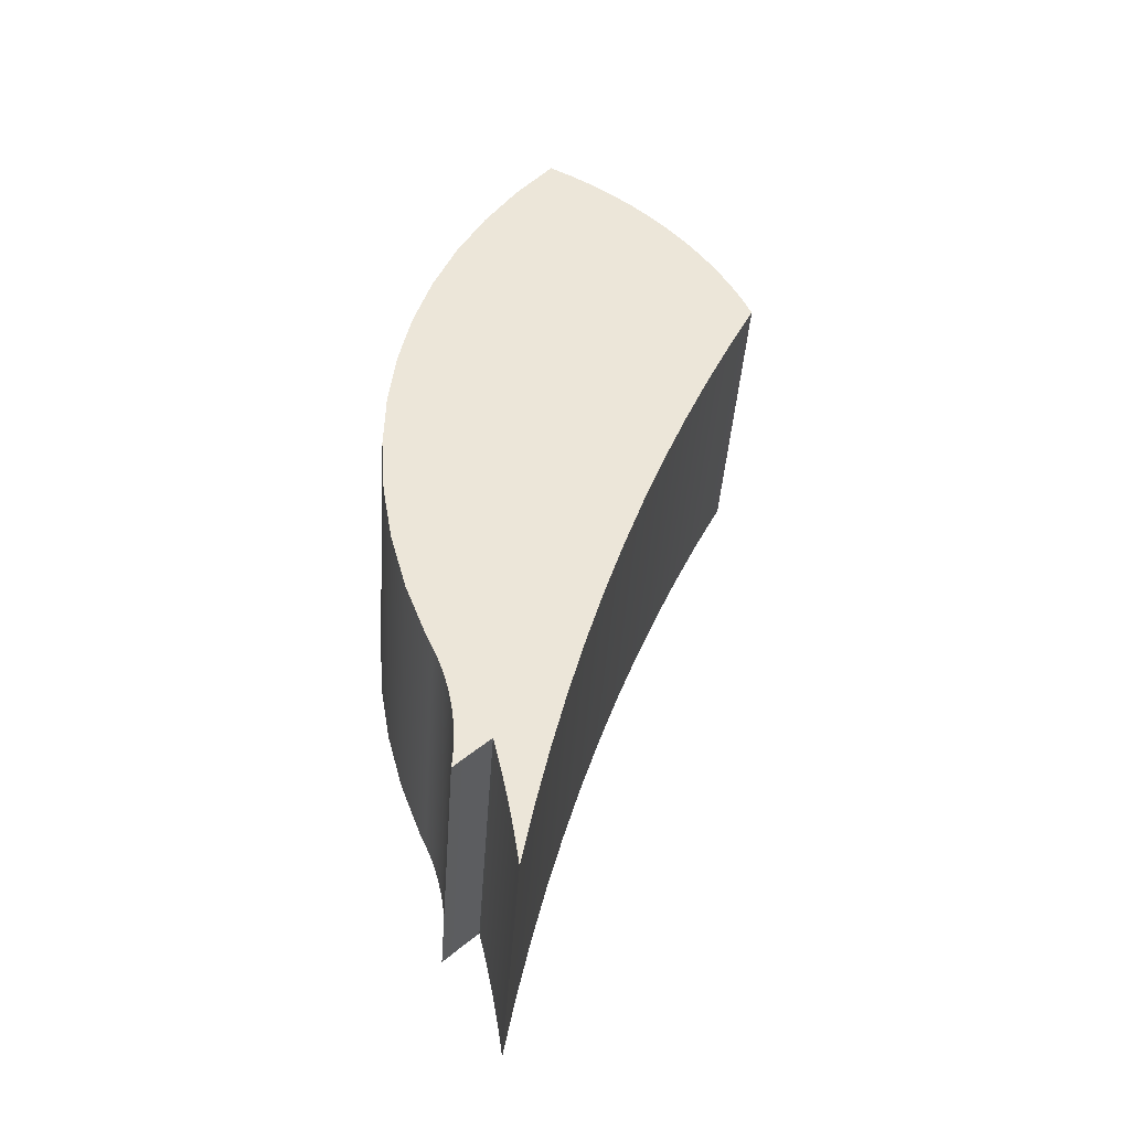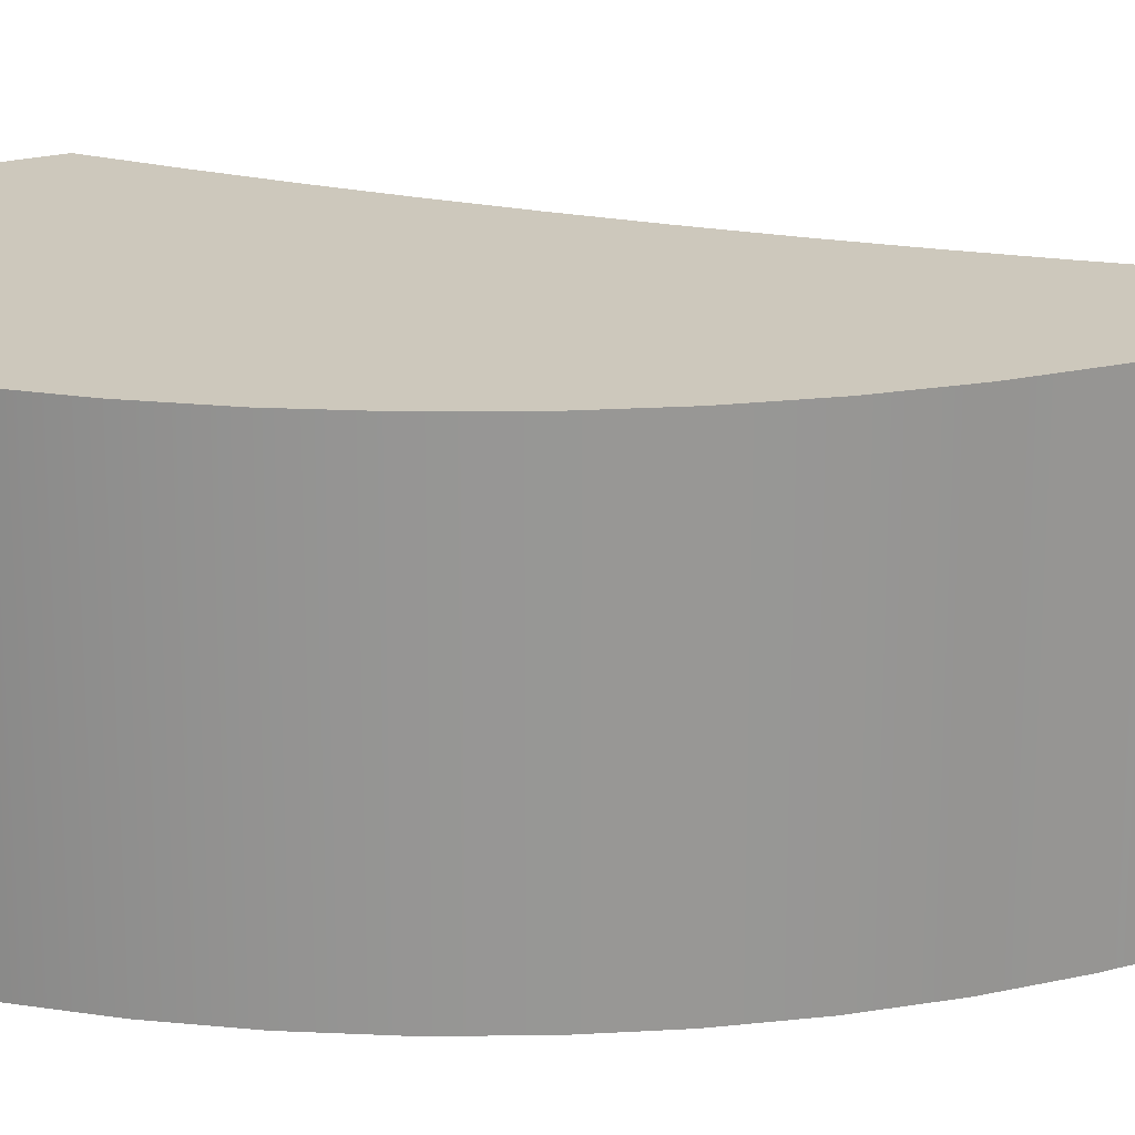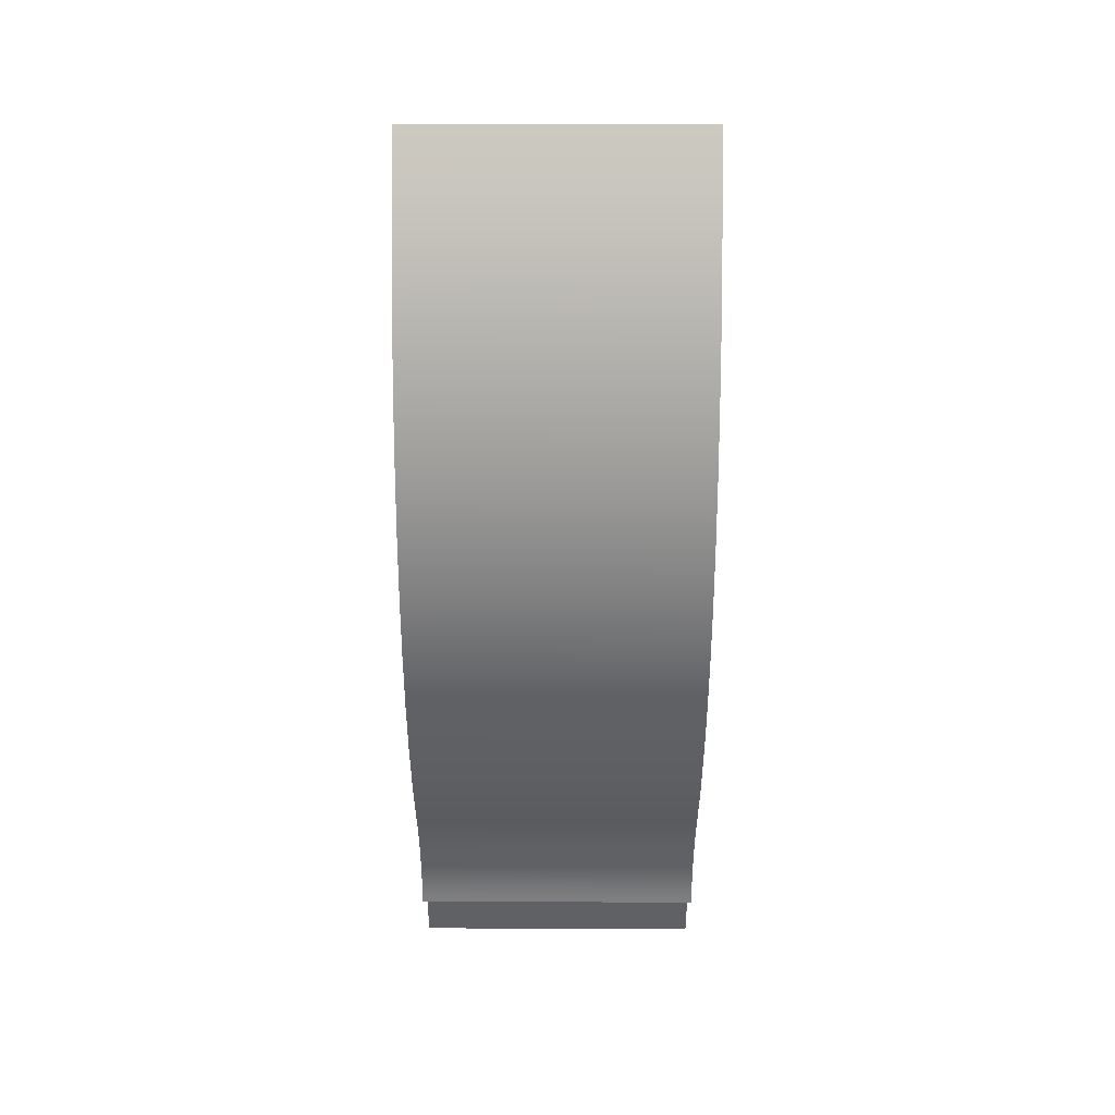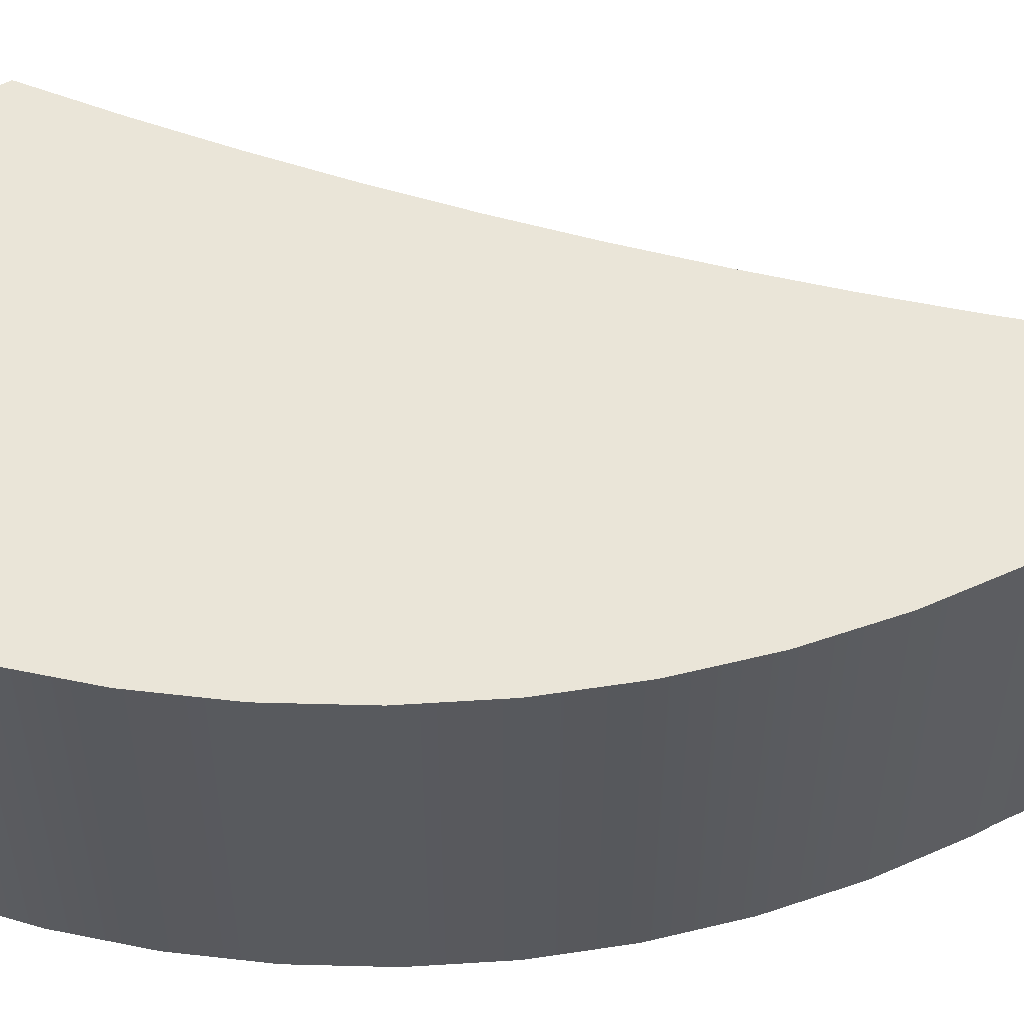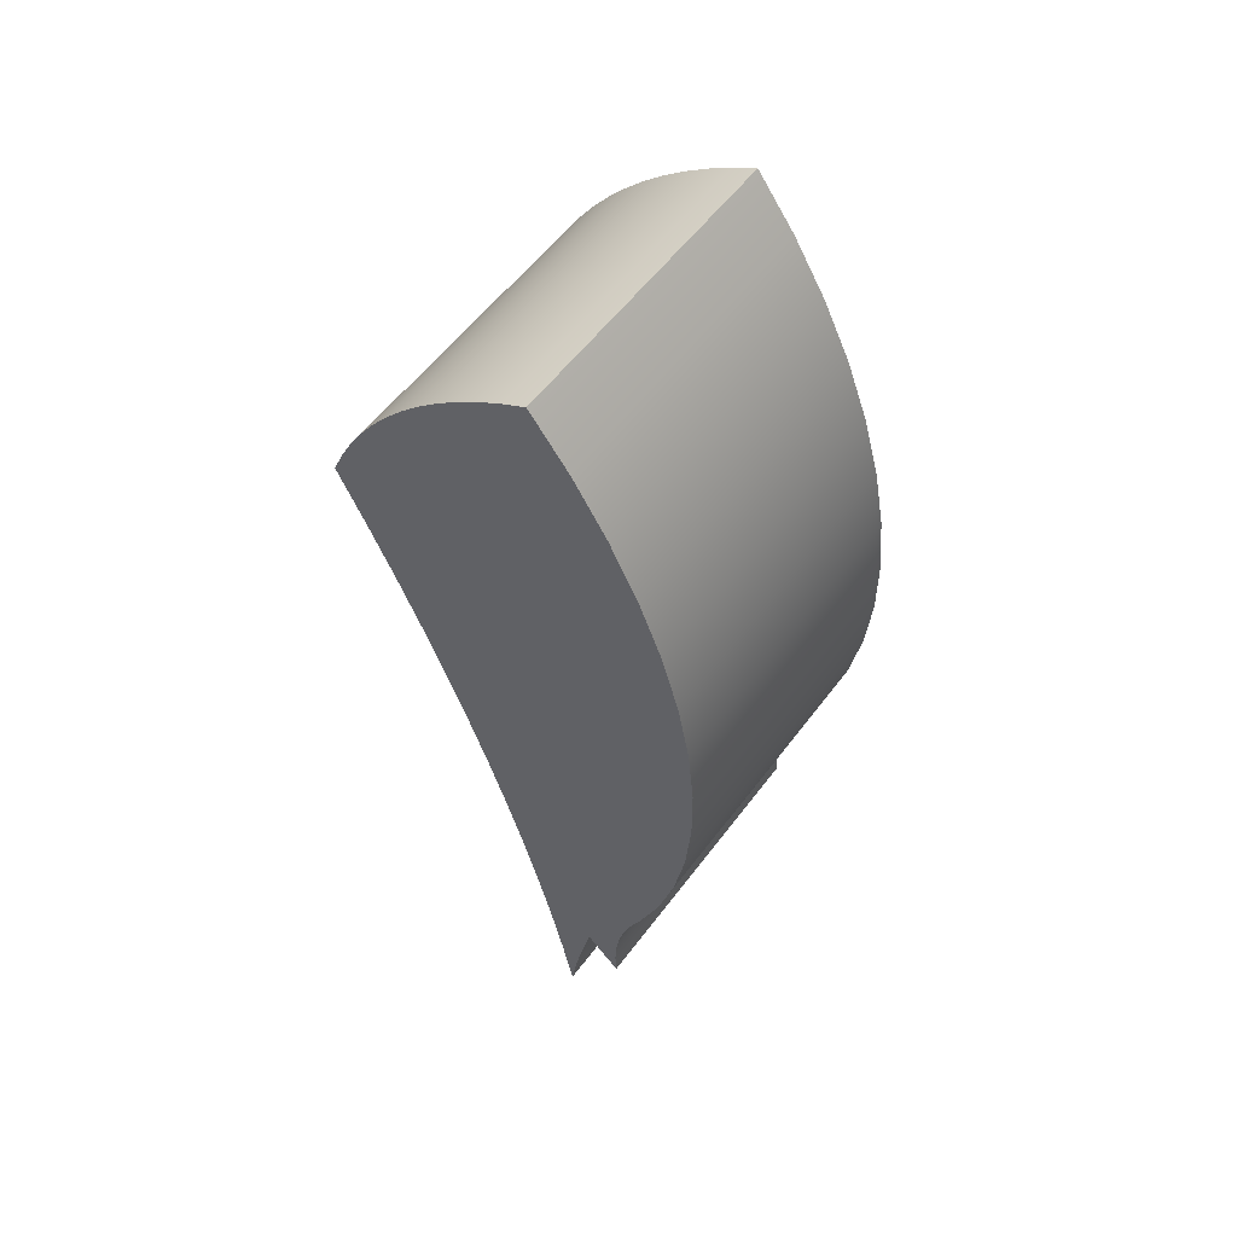
<metadata>
{"format":"obj","ext":"obj","renderer":"f3d","projection":"perspective","resolution":1024,"background":"white","views":[{"elev":-44.0,"azim":-4.0,"up":"+Y"},{"elev":22.2,"azim":-91.2,"up":"+Z"},{"elev":33.8,"azim":-89.7,"up":"+Y"},{"elev":59.3,"azim":-94.3,"up":"+Z"},{"elev":56.8,"azim":-143.6,"up":"+Y"}]}
</metadata>
<code>
o Group18/mesh32/mesh32-geometry#mesh32-geometry
v -0.5023 0.6557 -0.0339
v -0.5015 0.6346 -0.0339
v -0.5024 0.6451 -0.0339
v -0.5012 0.6661 -0.0339
v -0.5024 0.6451 0.01474
v -0.5023 0.6557 0.01474
v -0.5012 0.6661 0.01474
v -0.4997 0.6242 -0.0339
v -0.5015 0.6346 0.01474
v -0.4992 0.6765 0.01474
v -0.4992 0.6765 -0.0339
v -0.4997 0.6242 0.01474
v -0.497 0.614 -0.0339
v -0.4962 0.6866 0.01474
v -0.497 0.614 0.01474
v -0.4962 0.6866 -0.0339
v -0.4933 0.6041 -0.0339
v -0.4924 0.6964 0.01474
v -0.4933 0.6041 0.01474
v -0.4924 0.6964 -0.0339
v -0.4925 0.6022 -0.0339
v -0.4876 0.7059 0.01474
v -0.4925 0.6022 0.01474
v -0.4917 0.6003 -0.0339
v -0.4876 0.7059 -0.0339
v -0.4917 0.6003 0.01474
v -0.482 0.7148 0.01474
v -0.491 0.5984 0.01474
v -0.491 0.5984 -0.0339
v -0.482 0.7148 -0.0339
v -0.4874 0.5815 0.01474
v -0.4904 0.5964 0.01474
v -0.4904 0.5964 -0.0339
v -0.4757 0.7232 0.01474
v -0.4874 0.5815 -0.0339
v -0.4879 0.581 0.01474
v -0.487 0.5819 0.01474
v -0.4898 0.5944 0.01474
v -0.4898 0.5944 -0.0339
v -0.4757 0.7232 -0.0339
v -0.4819 0.5803 0.01474
v -0.4879 0.581 -0.0339
v -0.487 0.5819 -0.0339
v -0.4884 0.5805 0.01474
v -0.4865 0.5824 0.01474
v -0.4894 0.5924 0.01474
v -0.4894 0.5924 -0.0339
v -0.4717 0.721 -0.0339
v -0.4819 0.5803 -0.0339
v -0.4823 0.582 0.01474
v -0.4816 0.5784 0.01474
v -0.4884 0.5805 -0.0339
v -0.4865 0.5824 -0.0339
v -0.4886 0.5842 0.01474
v -0.486 0.5829 0.01474
v -0.4891 0.5904 0.01474
v -0.4891 0.5904 -0.0339
v -0.4717 0.721 0.01474
v -0.475 0.5845 -0.0339
v -0.4823 0.582 -0.0339
v -0.4816 0.5784 -0.0339
v -0.4828 0.5838 0.01474
v -0.4812 0.5766 0.01474
v -0.4886 0.5842 -0.0339
v -0.486 0.5829 -0.0339
v -0.4887 0.5862 0.01474
v -0.4887 0.5821 0.01474
v -0.4856 0.5833 0.01474
v -0.4888 0.5883 0.01474
v -0.4888 0.5883 -0.0339
v -0.475 0.5845 0.01474
v -0.468 0.7185 -0.0339
v -0.4772 0.5743 -0.0339
v -0.4726 0.5948 -0.0339
v -0.4828 0.5838 -0.0339
v -0.4812 0.5766 -0.0339
v -0.4832 0.5856 0.01474
v -0.4809 0.5748 0.01474
v -0.4887 0.5862 -0.0339
v -0.4887 0.5821 -0.0339
v -0.4888 0.58 0.01474
v -0.4856 0.5833 -0.0339
v -0.4851 0.5838 0.01474
v -0.4772 0.5743 0.01474
v -0.4726 0.5948 0.01474
v -0.468 0.7185 0.01474
v -0.47 0.605 -0.0339
v -0.4791 0.5639 -0.0339
v -0.4832 0.5856 -0.0339
v -0.4809 0.5748 -0.0339
v -0.4837 0.5852 0.01474
v -0.4805 0.573 0.01474
v -0.4888 0.58 -0.0339
v -0.4851 0.5838 -0.0339
v -0.4846 0.5843 0.01474
v -0.4791 0.5639 0.01474
v -0.47 0.605 0.01474
v -0.4643 0.7158 -0.0339
v -0.4671 0.6151 -0.0339
v -0.4794 0.5658 -0.0339
v -0.4837 0.5852 -0.0339
v -0.4805 0.573 -0.0339
v -0.4841 0.5847 0.01474
v -0.4802 0.5712 0.01474
v -0.4846 0.5843 -0.0339
v -0.4794 0.5658 0.01474
v -0.4671 0.6151 0.01474
v -0.4643 0.7158 0.01474
v -0.4796 0.5676 -0.0339
v -0.4841 0.5847 -0.0339
v -0.4802 0.5712 -0.0339
v -0.4799 0.5694 0.01474
v -0.4796 0.5676 0.01474
v -0.4608 0.7129 -0.0339
v -0.4639 0.6251 -0.0339
v -0.4799 0.5694 -0.0339
v -0.4639 0.6251 0.01474
v -0.4608 0.7129 0.01474
v -0.4576 0.7098 -0.0339
v -0.4606 0.6351 -0.0339
v -0.4606 0.6351 0.01474
v -0.4576 0.7098 0.01474
v -0.4545 0.7066 0.01474
v -0.457 0.6449 -0.0339
v -0.457 0.6449 0.01474
v -0.4545 0.7066 -0.0339
v -0.4515 0.7031 0.01474
v -0.4532 0.6547 0.01474
v -0.4532 0.6547 -0.0339
v -0.4515 0.7031 -0.0339
v -0.4489 0.6995 0.01474
v -0.4491 0.6644 0.01474
v -0.4491 0.6644 -0.0339
v -0.4489 0.6995 -0.0339
v -0.4464 0.6957 0.01474
v -0.4449 0.674 0.01474
v -0.4449 0.674 -0.0339
v -0.4464 0.6957 -0.0339
v -0.4441 0.6917 0.01474
v -0.4404 0.6835 -0.0339
v -0.4441 0.6917 -0.0339
v -0.4404 0.6835 0.01474
v -0.4421 0.6877 0.01474
v -0.4421 0.6877 -0.0339
f 1 2 3
f 2 1 4
f 3 2 1
f 4 1 2
f 2 5 3
f 3 5 2
f 3 6 1
f 1 6 3
f 1 7 4
f 4 7 1
f 2 4 8
f 8 4 2
f 5 2 9
f 9 2 5
f 6 3 5
f 5 3 6
f 7 1 6
f 6 1 7
f 10 4 7
f 7 4 10
f 8 4 11
f 11 4 8
f 8 9 2
f 2 9 8
f 9 6 5
f 5 6 9
f 6 9 7
f 7 9 6
f 4 10 11
f 11 10 4
f 7 12 10
f 10 12 7
f 8 11 13
f 13 11 8
f 9 8 12
f 12 8 9
f 7 9 12
f 12 9 7
f 14 11 10
f 10 11 14
f 10 12 15
f 15 12 10
f 13 11 16
f 16 11 13
f 13 12 8
f 8 12 13
f 11 14 16
f 16 14 11
f 10 15 14
f 14 15 10
f 12 13 15
f 15 13 12
f 13 16 17
f 17 16 13
f 18 16 14
f 14 16 18
f 14 15 19
f 19 15 14
f 17 15 13
f 13 15 17
f 17 16 20
f 20 16 17
f 16 18 20
f 20 18 16
f 14 19 18
f 18 19 14
f 15 17 19
f 19 17 15
f 17 20 21
f 21 20 17
f 22 20 18
f 18 20 22
f 18 19 23
f 23 19 18
f 21 19 17
f 17 19 21
f 21 20 24
f 24 20 21
f 20 22 25
f 25 22 20
f 18 26 22
f 22 26 18
f 19 21 23
f 23 21 19
f 18 23 26
f 26 23 18
f 24 20 25
f 25 20 24
f 24 23 21
f 21 23 24
f 27 25 22
f 22 25 27
f 22 26 28
f 28 26 22
f 23 24 26
f 26 24 23
f 24 25 29
f 29 25 24
f 25 27 30
f 30 27 25
f 22 31 27
f 27 31 22
f 26 29 28
f 28 29 26
f 22 28 32
f 32 28 22
f 29 26 24
f 24 26 29
f 29 25 33
f 33 25 29
f 34 30 27
f 27 30 34
f 35 25 30
f 30 25 35
f 22 36 31
f 31 36 22
f 27 31 37
f 37 31 27
f 33 28 29
f 29 28 33
f 28 33 32
f 32 33 28
f 22 32 38
f 38 32 22
f 33 25 39
f 39 25 33
f 30 34 40
f 40 34 30
f 27 41 34
f 34 41 27
f 42 25 35
f 35 25 42
f 35 30 43
f 43 30 35
f 22 44 36
f 36 44 22
f 36 35 31
f 31 35 36
f 31 43 37
f 37 43 31
f 27 37 45
f 45 37 27
f 39 32 33
f 33 32 39
f 32 39 38
f 38 39 32
f 22 38 46
f 46 38 22
f 39 25 47
f 47 25 39
f 34 48 40
f 40 48 34
f 49 30 40
f 40 30 49
f 27 50 41
f 41 50 27
f 34 41 51
f 51 41 34
f 52 25 42
f 42 25 52
f 35 36 42
f 42 36 35
f 43 30 53
f 53 30 43
f 43 31 35
f 35 31 43
f 22 54 44
f 44 54 22
f 44 42 36
f 36 42 44
f 43 45 37
f 37 45 43
f 27 45 55
f 55 45 27
f 47 38 39
f 39 38 47
f 38 47 46
f 46 47 38
f 22 46 56
f 56 46 22
f 47 25 57
f 57 25 47
f 48 34 58
f 58 34 48
f 59 40 48
f 48 40 59
f 60 30 49
f 49 30 60
f 49 40 61
f 61 40 49
f 27 62 50
f 50 62 27
f 50 49 41
f 41 49 50
f 41 61 51
f 51 61 41
f 34 51 63
f 63 51 34
f 64 25 52
f 52 25 64
f 42 44 52
f 52 44 42
f 53 30 65
f 65 30 53
f 45 43 53
f 53 43 45
f 22 66 54
f 54 66 22
f 67 44 54
f 54 44 67
f 53 55 45
f 45 55 53
f 27 55 68
f 68 55 27
f 57 46 47
f 47 46 57
f 46 57 56
f 56 57 46
f 22 56 69
f 69 56 22
f 57 25 70
f 70 25 57
f 34 71 58
f 58 71 34
f 58 72 48
f 48 72 58
f 73 40 59
f 59 40 73
f 59 48 74
f 74 48 59
f 75 30 60
f 60 30 75
f 49 50 60
f 60 50 49
f 61 40 76
f 76 40 61
f 61 41 49
f 49 41 61
f 27 77 62
f 62 77 27
f 62 60 50
f 50 60 62
f 76 51 61
f 61 51 76
f 51 76 63
f 63 76 51
f 34 63 78
f 78 63 34
f 79 25 64
f 64 25 79
f 52 80 64
f 64 80 52
f 81 52 44
f 44 52 81
f 65 30 82
f 82 30 65
f 55 53 65
f 65 53 55
f 22 69 66
f 66 69 22
f 66 64 54
f 54 64 66
f 44 67 81
f 81 67 44
f 54 80 67
f 67 80 54
f 65 68 55
f 55 68 65
f 27 68 83
f 83 68 27
f 70 56 57
f 57 56 70
f 56 70 69
f 69 70 56
f 70 25 79
f 79 25 70
f 34 84 71
f 71 84 34
f 58 71 85
f 85 71 58
f 72 58 86
f 86 58 72
f 87 48 72
f 72 48 87
f 88 40 73
f 73 40 88
f 59 84 73
f 73 84 59
f 74 48 87
f 87 48 74
f 74 71 59
f 59 71 74
f 89 30 75
f 75 30 89
f 60 62 75
f 75 62 60
f 76 40 90
f 90 40 76
f 27 91 77
f 77 91 27
f 77 75 62
f 62 75 77
f 90 63 76
f 76 63 90
f 63 90 78
f 78 90 63
f 34 78 92
f 92 78 34
f 64 66 79
f 79 66 64
f 80 52 93
f 93 52 80
f 80 54 64
f 64 54 80
f 52 81 93
f 93 81 52
f 82 30 94
f 94 30 82
f 68 65 82
f 82 65 68
f 69 79 66
f 66 79 69
f 67 93 81
f 81 93 67
f 93 67 80
f 80 67 93
f 82 83 68
f 68 83 82
f 27 83 95
f 95 83 27
f 79 69 70
f 70 69 79
f 34 96 84
f 84 96 34
f 84 59 71
f 71 59 84
f 71 74 85
f 85 74 71
f 58 85 97
f 97 85 58
f 58 97 86
f 86 97 58
f 86 98 72
f 72 98 86
f 87 72 99
f 99 72 87
f 100 40 88
f 88 40 100
f 73 96 88
f 88 96 73
f 96 73 84
f 84 73 96
f 87 85 74
f 74 85 87
f 101 30 89
f 89 30 101
f 75 77 89
f 89 77 75
f 90 40 102
f 102 40 90
f 27 103 91
f 91 103 27
f 101 77 91
f 91 77 101
f 102 78 90
f 90 78 102
f 78 102 92
f 92 102 78
f 34 92 104
f 104 92 34
f 94 30 105
f 105 30 94
f 83 82 94
f 94 82 83
f 94 95 83
f 83 95 94
f 27 95 103
f 103 95 27
f 34 106 96
f 96 106 34
f 85 87 97
f 97 87 85
f 86 97 107
f 107 97 86
f 98 86 108
f 108 86 98
f 99 72 98
f 98 72 99
f 99 97 87
f 87 97 99
f 109 40 100
f 100 40 109
f 88 106 100
f 100 106 88
f 106 88 96
f 96 88 106
f 110 30 101
f 101 30 110
f 77 101 89
f 89 101 77
f 102 40 111
f 111 40 102
f 110 91 103
f 103 91 110
f 91 110 101
f 101 110 91
f 111 92 102
f 102 92 111
f 92 111 104
f 104 111 92
f 34 104 112
f 112 104 34
f 105 30 110
f 110 30 105
f 95 94 105
f 105 94 95
f 105 103 95
f 95 103 105
f 34 113 106
f 106 113 34
f 97 99 107
f 107 99 97
f 86 107 108
f 108 107 86
f 108 114 98
f 98 114 108
f 99 98 115
f 115 98 99
f 116 40 109
f 109 40 116
f 100 113 109
f 109 113 100
f 113 100 106
f 106 100 113
f 111 40 116
f 116 40 111
f 103 105 110
f 110 105 103
f 116 104 111
f 111 104 116
f 104 116 112
f 112 116 104
f 34 112 113
f 113 112 34
f 115 107 99
f 99 107 115
f 108 107 117
f 117 107 108
f 114 108 118
f 118 108 114
f 115 98 114
f 114 98 115
f 109 112 116
f 116 112 109
f 112 109 113
f 113 109 112
f 107 115 117
f 117 115 107
f 108 117 118
f 118 117 108
f 118 119 114
f 114 119 118
f 115 114 120
f 120 114 115
f 120 117 115
f 115 117 120
f 118 117 121
f 121 117 118
f 119 118 122
f 122 118 119
f 120 114 119
f 119 114 120
f 117 120 121
f 121 120 117
f 118 121 122
f 122 121 118
f 123 119 122
f 122 119 123
f 120 119 124
f 124 119 120
f 124 121 120
f 120 121 124
f 122 121 125
f 125 121 122
f 119 123 126
f 126 123 119
f 122 125 123
f 123 125 122
f 124 119 126
f 126 119 124
f 121 124 125
f 125 124 121
f 127 126 123
f 123 126 127
f 123 125 128
f 128 125 123
f 124 126 129
f 129 126 124
f 129 125 124
f 124 125 129
f 126 127 130
f 130 127 126
f 123 128 127
f 127 128 123
f 125 129 128
f 128 129 125
f 129 126 130
f 130 126 129
f 131 130 127
f 127 130 131
f 127 128 132
f 132 128 127
f 133 128 129
f 129 128 133
f 129 130 133
f 133 130 129
f 130 131 134
f 134 131 130
f 127 132 131
f 131 132 127
f 128 133 132
f 132 133 128
f 133 130 134
f 134 130 133
f 135 134 131
f 131 134 135
f 131 132 136
f 136 132 131
f 137 132 133
f 133 132 137
f 133 134 137
f 137 134 133
f 134 135 138
f 138 135 134
f 131 136 135
f 135 136 131
f 132 137 136
f 136 137 132
f 137 134 138
f 138 134 137
f 139 138 135
f 135 138 139
f 135 136 139
f 139 136 135
f 140 136 137
f 137 136 140
f 137 138 141
f 141 138 137
f 138 139 141
f 141 139 138
f 139 136 142
f 142 136 139
f 136 140 142
f 142 140 136
f 137 141 140
f 140 141 137
f 143 141 139
f 139 141 143
f 139 142 143
f 143 142 139
f 144 142 140
f 140 142 144
f 140 141 144
f 144 141 140
f 141 143 144
f 144 143 141
f 142 144 143
f 143 144 142

</code>
